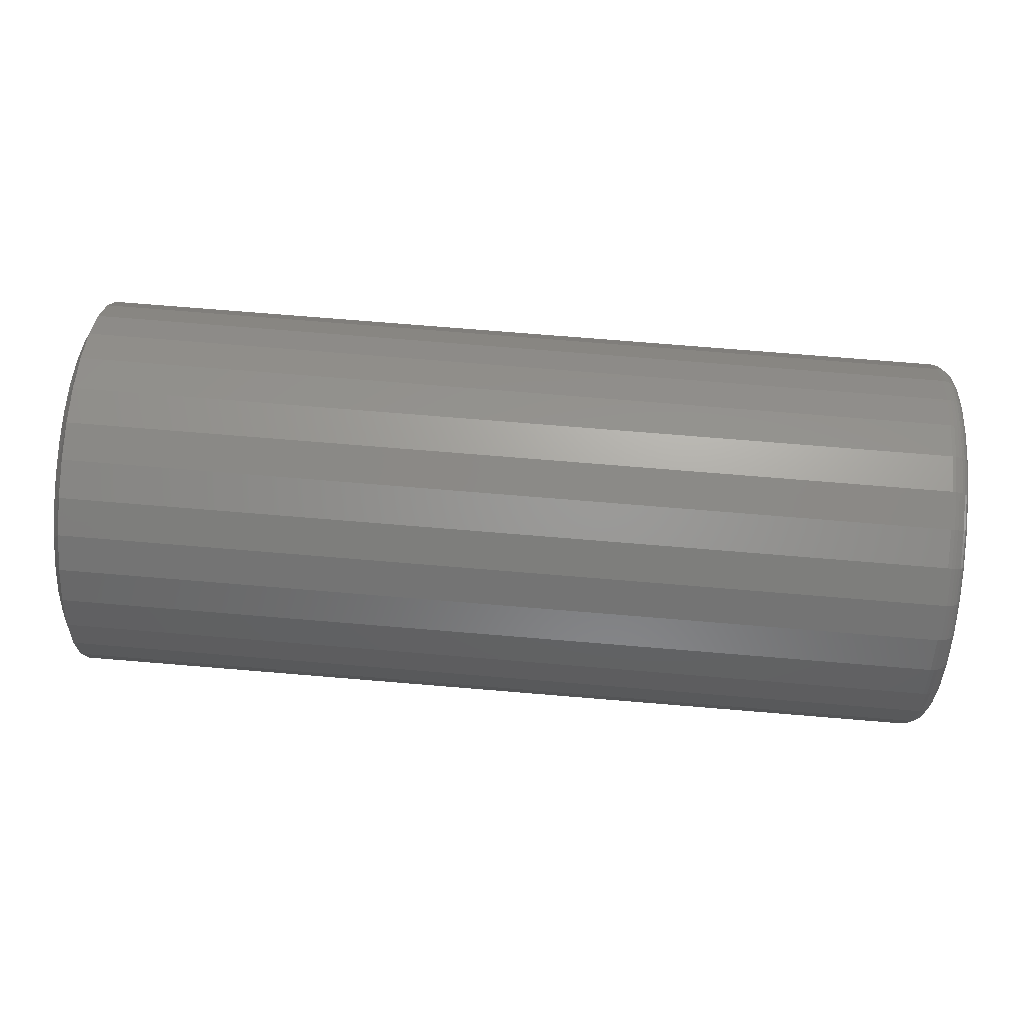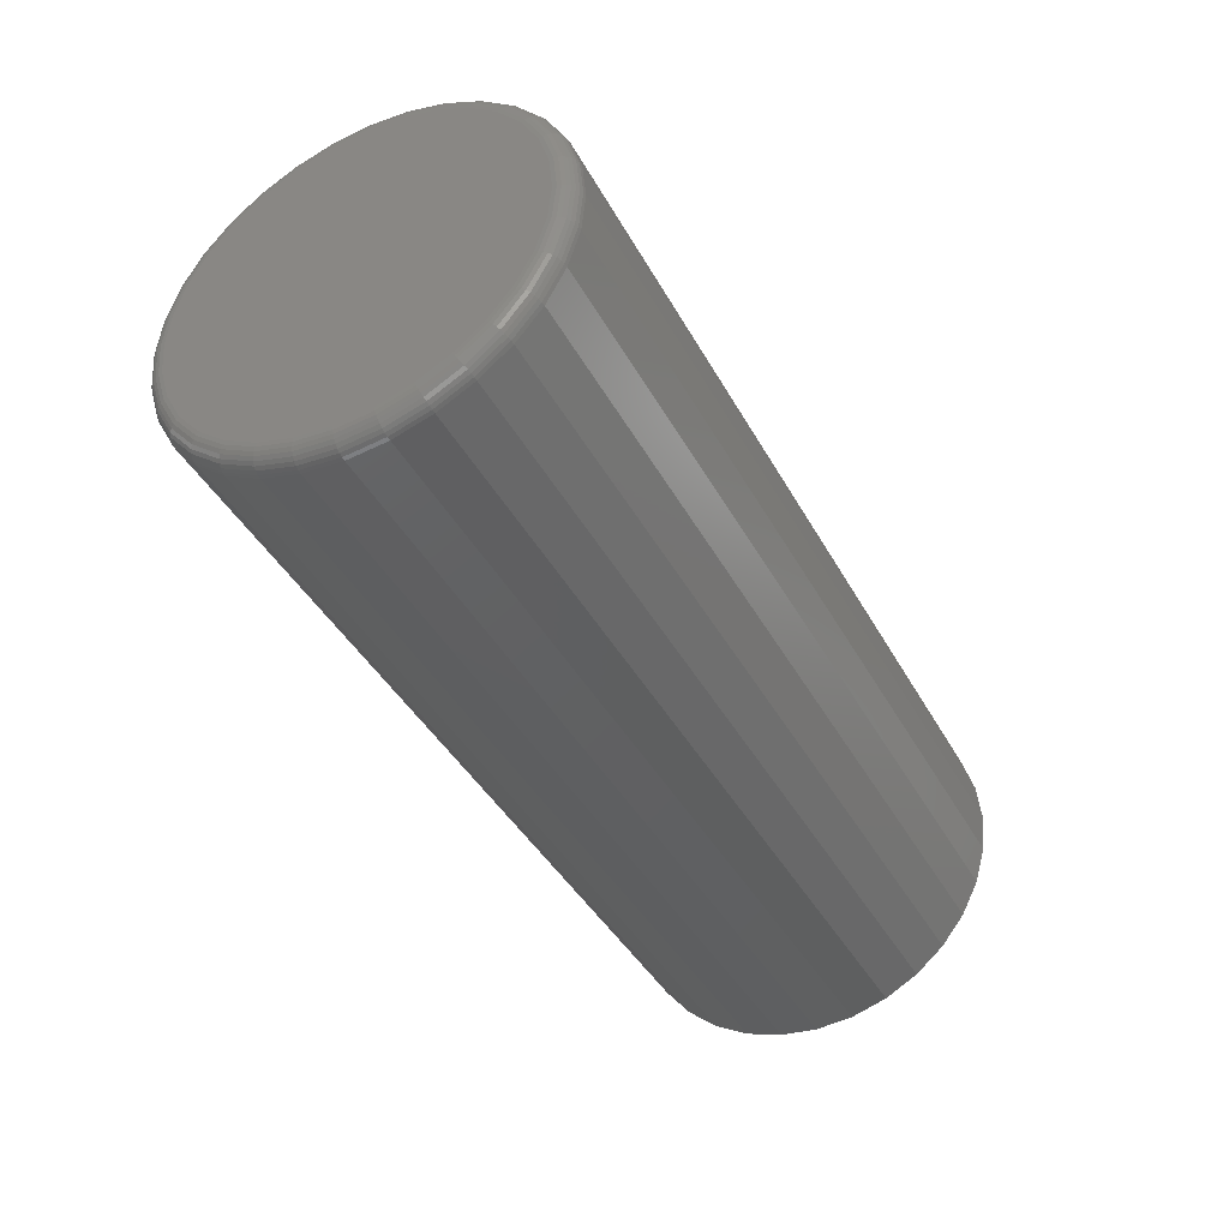
<metadata>
{"format":"stl","ext":"stl","renderer":"f3d","projection":"perspective","resolution":1024,"background":"white","views":[{"elev":73.8,"azim":-175.3,"up":"+Z"},{"elev":-41.3,"azim":-63.4,"up":"+Y"}]}
</metadata>
<code>
# stl→obj: 354 verts, 704 faces
v 0.01562 0.1628 0.4428
v 0.7422 0.1628 0.4428
v 0.01562 0.1597 0.4116
v 0.7422 0.1597 0.4116
v 0.01562 0.1506 0.3815
v 0.7422 0.1506 0.3815
v 0.01562 0.1358 0.3538
v 0.7422 0.1358 0.3538
v 0.01562 0.1159 0.3295
v 0.7422 0.1159 0.3295
v 0.01562 0.09156 0.3095
v 0.7422 0.09156 0.3095
v 0.01562 0.06383 0.2947
v 0.7422 0.06383 0.2947
v 0.01562 0.03375 0.2856
v 0.7422 0.03375 0.2856
v 0.01562 0.002467 0.2825
v 0.7422 0.002467 0.2825
v 0.01562 -0.02882 0.2856
v 0.7422 -0.02882 0.2856
v 0.01562 -0.0589 0.2947
v 0.7422 -0.0589 0.2947
v 0.01562 -0.08663 0.3095
v 0.7422 -0.08663 0.3095
v 0.01562 -0.1109 0.3295
v 0.7422 -0.1109 0.3295
v 0.01562 -0.1309 0.3538
v 0.7422 -0.1309 0.3538
v 0.01562 -0.1457 0.3815
v 0.7422 -0.1457 0.3815
v 0.01562 -0.1548 0.4116
v 0.7422 -0.1548 0.4116
v 0.01562 -0.1579 0.4428
v 0.7422 -0.1579 0.4428
v 0.01562 -0.1548 0.4741
v 0.7422 -0.1548 0.4741
v 0.01562 -0.1457 0.5042
v 0.7422 -0.1457 0.5042
v 0.01562 -0.1309 0.5319
v 0.7422 -0.1309 0.5319
v 0.01562 -0.1109 0.5562
v 0.7422 -0.1109 0.5562
v 0.01562 -0.08663 0.5762
v 0.7422 -0.08663 0.5762
v 0.01562 -0.0589 0.591
v 0.7422 -0.0589 0.591
v 0.01562 -0.02882 0.6001
v 0.7422 -0.02882 0.6001
v 0.01562 0.002467 0.6032
v 0.7422 0.002467 0.6032
v 0.01562 0.03375 0.6001
v 0.7422 0.03375 0.6001
v 0.01562 0.06383 0.591
v 0.7422 0.06383 0.591
v 0.01562 0.09156 0.5762
v 0.7422 0.09156 0.5762
v 0.01562 0.1159 0.5562
v 0.7422 0.1159 0.5562
v 0.01562 0.1358 0.5319
v 0.7422 0.1358 0.5319
v 0.01562 0.1506 0.5042
v 0.7422 0.1506 0.5042
v 0.01562 0.1597 0.4741
v 0.7422 0.1597 0.4741
v 0.75 0.01582 0.587
v 0.75 -0.01089 0.587
v 0.75 -0.03714 0.5821
v 0.75 0.04208 0.5821
v 0.75 -0.06205 0.5724
v 0.75 0.06698 0.5724
v 0.75 0.06698 0.3133
v 0.75 -0.03714 0.3036
v 0.75 0.04208 0.3036
v 0.75 -0.01089 0.2987
v 0.75 0.01582 0.2987
v 0.75 0.08969 0.5583
v 0.75 -0.08476 0.5583
v 0.75 0.1094 0.5404
v 0.75 -0.1045 0.5404
v 0.75 0.1255 0.519
v 0.75 -0.1206 0.519
v 0.75 0.1374 0.4951
v 0.75 -0.1325 0.4951
v 0.75 0.1447 0.4694
v 0.75 -0.1398 0.4694
v 0.75 0.1472 0.4428
v 0.75 -0.1423 0.4428
v 0.75 0.1447 0.4163
v 0.75 -0.1398 0.4163
v 0.75 0.1374 0.3906
v 0.75 -0.1325 0.3906
v 0.75 0.1255 0.3667
v 0.75 -0.1206 0.3667
v 0.75 0.1094 0.3453
v 0.75 -0.1045 0.3453
v 0.75 0.08969 0.3273
v 0.75 -0.08476 0.3273
v 0.75 -0.06205 0.3133
v -5.734e-17 0.002467 0.5876
v -5.718e-17 0.0307 0.5848
v -5.718e-17 -0.02577 0.5848
v -5.673e-17 -0.05292 0.5766
v -5.673e-17 0.05786 0.5766
v -4.142e-17 0.0307 0.3009
v -4.142e-17 -0.02577 0.3009
v -4.188e-17 0.05786 0.3091
v -4.127e-17 0.002467 0.2981
v -4.188e-17 -0.05292 0.3091
v -4.262e-17 -0.07794 0.3225
v -4.262e-17 0.08288 0.3225
v -4.362e-17 -0.09988 0.3405
v -4.362e-17 0.1048 0.3405
v -4.484e-17 -0.1179 0.3624
v -4.484e-17 0.1228 0.3624
v -4.623e-17 -0.1313 0.3875
v -4.623e-17 0.1362 0.3875
v -4.774e-17 -0.1395 0.4146
v -4.774e-17 0.1444 0.4146
v -4.93e-17 -0.1423 0.4428
v -4.93e-17 0.1472 0.4428
v -5.087e-17 -0.1395 0.4711
v -5.087e-17 0.1444 0.4711
v -5.238e-17 -0.1313 0.4982
v -5.238e-17 0.1362 0.4982
v -5.377e-17 -0.1179 0.5233
v -5.377e-17 0.1228 0.5233
v -5.498e-17 -0.09988 0.5452
v -5.498e-17 0.1048 0.5452
v -5.598e-17 -0.07794 0.5632
v -5.598e-17 0.08288 0.5632
v 0.01258 -0.1576 0.4428
v 0.01258 -0.1545 0.4741
v 0.009646 -0.1567 0.4428
v 0.009646 -0.1536 0.4739
v 0.006944 -0.1553 0.4428
v 0.006944 -0.1522 0.4736
v 0.004576 -0.1533 0.4428
v 0.004576 -0.1503 0.4732
v 0.002633 -0.151 0.4428
v 0.002633 -0.148 0.4728
v 0.001189 -0.1482 0.4428
v 0.001189 -0.1454 0.4722
v 0.0003002 -0.1453 0.4428
v 0.0003002 -0.1425 0.4717
v 0.01258 0.1595 0.4741
v 0.01258 0.1625 0.4428
v 0.009646 0.1586 0.4739
v 0.009646 0.1616 0.4428
v 0.006944 0.1572 0.4736
v 0.006944 0.1602 0.4428
v 0.004576 0.1553 0.4732
v 0.004576 0.1583 0.4428
v 0.002633 0.1529 0.4728
v 0.002633 0.1559 0.4428
v 0.001189 0.1503 0.4722
v 0.001189 0.1532 0.4428
v 0.0003002 0.1474 0.4717
v 0.0003002 0.1503 0.4428
v 0.01258 0.1503 0.5041
v 0.009646 0.1495 0.5038
v 0.006944 0.1482 0.5032
v 0.004576 0.1464 0.5025
v 0.002633 0.1442 0.5016
v 0.001189 0.1417 0.5005
v 0.0003002 0.139 0.4994
v 0.01258 0.1356 0.5318
v 0.009646 0.1348 0.5313
v 0.006944 0.1336 0.5305
v 0.004576 0.132 0.5294
v 0.002633 0.13 0.5281
v 0.001189 0.1278 0.5266
v 0.0003002 0.1253 0.525
v 0.01258 0.1156 0.556
v 0.009646 0.115 0.5554
v 0.006944 0.114 0.5544
v 0.004576 0.1126 0.553
v 0.002633 0.1109 0.5513
v 0.001189 0.109 0.5494
v 0.0003002 0.107 0.5473
v 0.01258 0.09139 0.5759
v 0.009646 0.0909 0.5752
v 0.006944 0.0901 0.574
v 0.004576 0.08902 0.5724
v 0.002633 0.0877 0.5704
v 0.001189 0.0862 0.5682
v 0.0003002 0.08457 0.5657
v 0.01258 0.06372 0.5907
v 0.009646 0.06338 0.5899
v 0.006944 0.06283 0.5886
v 0.004576 0.06208 0.5868
v 0.002633 0.06118 0.5846
v 0.001189 0.06014 0.5821
v 0.0003002 0.05902 0.5794
v 0.01258 0.03369 0.5998
v 0.009646 0.03352 0.599
v 0.006944 0.03324 0.5975
v 0.004576 0.03286 0.5956
v 0.002633 0.0324 0.5933
v 0.001189 0.03187 0.5907
v 0.0003002 0.0313 0.5878
v 0.01258 0.002467 0.6029
v 0.009646 0.002467 0.602
v 0.006944 0.002467 0.6006
v 0.004576 0.002467 0.5986
v 0.002633 0.002467 0.5963
v 0.001189 0.002467 0.5936
v 0.0003002 0.002467 0.5906
v 0.01258 -0.02876 0.5998
v 0.009646 -0.02859 0.599
v 0.006944 -0.0283 0.5975
v 0.004576 -0.02793 0.5956
v 0.002633 -0.02746 0.5933
v 0.001189 -0.02694 0.5907
v 0.0003002 -0.02636 0.5878
v 0.01258 -0.05879 0.5907
v 0.009646 -0.05845 0.5899
v 0.006944 -0.05789 0.5886
v 0.004576 -0.05715 0.5868
v 0.002633 -0.05624 0.5846
v 0.001189 -0.05521 0.5821
v 0.0003002 -0.05409 0.5794
v 0.01258 -0.08646 0.5759
v 0.009646 -0.08596 0.5752
v 0.006944 -0.08516 0.574
v 0.004576 -0.08408 0.5724
v 0.002633 -0.08277 0.5704
v 0.001189 -0.08127 0.5682
v 0.0003002 -0.07964 0.5657
v 0.01258 -0.1107 0.556
v 0.009646 -0.1101 0.5554
v 0.006944 -0.1091 0.5544
v 0.004576 -0.1077 0.553
v 0.002633 -0.106 0.5513
v 0.001189 -0.1041 0.5494
v 0.0003002 -0.102 0.5473
v 0.01258 -0.1306 0.5318
v 0.009646 -0.1299 0.5313
v 0.006944 -0.1287 0.5305
v 0.004576 -0.1271 0.5294
v 0.002633 -0.1251 0.5281
v 0.001189 -0.1228 0.5266
v 0.0003002 -0.1204 0.525
v 0.01258 -0.1454 0.5041
v 0.009646 -0.1446 0.5038
v 0.006944 -0.1433 0.5032
v 0.004576 -0.1415 0.5025
v 0.002633 -0.1393 0.5016
v 0.001189 -0.1368 0.5005
v 0.0003002 -0.1341 0.4994
v 0.01258 0.1595 0.4116
v 0.009646 0.1586 0.4118
v 0.006944 0.1572 0.4121
v 0.004576 0.1553 0.4125
v 0.002633 0.1529 0.4129
v 0.001189 0.1503 0.4134
v 0.0003002 0.1474 0.414
v 0.01258 -0.1545 0.4116
v 0.009646 -0.1536 0.4118
v 0.006944 -0.1522 0.4121
v 0.004576 -0.1503 0.4125
v 0.002633 -0.148 0.4129
v 0.001189 -0.1454 0.4134
v 0.0003002 -0.1425 0.414
v 0.01258 -0.1454 0.3816
v 0.009646 -0.1446 0.3819
v 0.006944 -0.1433 0.3825
v 0.004576 -0.1415 0.3832
v 0.002633 -0.1393 0.3841
v 0.001189 -0.1368 0.3852
v 0.0003002 -0.1341 0.3863
v 0.01258 -0.1306 0.3539
v 0.009646 -0.1299 0.3544
v 0.006944 -0.1287 0.3552
v 0.004576 -0.1271 0.3563
v 0.002633 -0.1251 0.3576
v 0.001189 -0.1228 0.3591
v 0.0003002 -0.1204 0.3607
v 0.01258 -0.1107 0.3297
v 0.009646 -0.1101 0.3303
v 0.006944 -0.1091 0.3313
v 0.004576 -0.1077 0.3327
v 0.002633 -0.106 0.3344
v 0.001189 -0.1041 0.3363
v 0.0003002 -0.102 0.3383
v 0.01258 -0.08646 0.3098
v 0.009646 -0.08596 0.3105
v 0.006944 -0.08516 0.3117
v 0.004576 -0.08408 0.3133
v 0.002633 -0.08277 0.3153
v 0.001189 -0.08127 0.3175
v 0.0003002 -0.07964 0.32
v 0.01258 -0.05879 0.295
v 0.009646 -0.05845 0.2958
v 0.006944 -0.05789 0.2971
v 0.004576 -0.05715 0.2989
v 0.002633 -0.05624 0.3011
v 0.001189 -0.05521 0.3036
v 0.0003002 -0.05409 0.3063
v 0.01258 -0.02876 0.2859
v 0.009646 -0.02859 0.2867
v 0.006944 -0.0283 0.2881
v 0.004576 -0.02793 0.2901
v 0.002633 -0.02746 0.2924
v 0.001189 -0.02694 0.295
v 0.0003002 -0.02636 0.2979
v 0.01258 0.002467 0.2828
v 0.009646 0.002467 0.2837
v 0.006944 0.002467 0.2851
v 0.004576 0.002467 0.2871
v 0.002633 0.002467 0.2894
v 0.001189 0.002467 0.2921
v 0.0003002 0.002467 0.2951
v 0.01258 0.03369 0.2859
v 0.009646 0.03352 0.2867
v 0.006944 0.03324 0.2881
v 0.004576 0.03286 0.2901
v 0.002633 0.0324 0.2924
v 0.001189 0.03187 0.295
v 0.0003002 0.0313 0.2979
v 0.01258 0.06372 0.295
v 0.009646 0.06338 0.2958
v 0.006944 0.06283 0.2971
v 0.004576 0.06208 0.2989
v 0.002633 0.06118 0.3011
v 0.001189 0.06014 0.3036
v 0.0003002 0.05902 0.3063
v 0.01258 0.09139 0.3098
v 0.009646 0.0909 0.3105
v 0.006944 0.0901 0.3117
v 0.004576 0.08902 0.3133
v 0.002633 0.0877 0.3153
v 0.001189 0.0862 0.3175
v 0.0003002 0.08457 0.32
v 0.01258 0.1156 0.3297
v 0.009646 0.115 0.3303
v 0.006944 0.114 0.3313
v 0.004576 0.1126 0.3327
v 0.002633 0.1109 0.3344
v 0.001189 0.109 0.3363
v 0.0003002 0.107 0.3383
v 0.01258 0.1356 0.3539
v 0.009646 0.1348 0.3544
v 0.006944 0.1336 0.3552
v 0.004576 0.132 0.3563
v 0.002633 0.13 0.3576
v 0.001189 0.1278 0.3591
v 0.0003002 0.1253 0.3607
v 0.01258 0.1503 0.3816
v 0.009646 0.1495 0.3819
v 0.006944 0.1482 0.3825
v 0.004576 0.1464 0.3832
v 0.002633 0.1442 0.3841
v 0.001189 0.1417 0.3852
v 0.0003002 0.139 0.3863
f 1 2 3
f 3 2 4
f 3 4 5
f 5 4 6
f 5 6 7
f 7 6 8
f 7 8 9
f 9 8 10
f 9 10 11
f 11 10 12
f 11 12 13
f 13 12 14
f 13 14 15
f 15 14 16
f 15 16 17
f 17 16 18
f 17 18 19
f 19 18 20
f 19 20 21
f 21 20 22
f 21 22 23
f 23 22 24
f 23 24 25
f 25 24 26
f 25 26 27
f 27 26 28
f 27 28 29
f 29 28 30
f 29 30 31
f 31 30 32
f 31 32 33
f 33 32 34
f 33 34 35
f 35 34 36
f 35 36 37
f 37 36 38
f 37 38 39
f 39 38 40
f 39 40 41
f 41 40 42
f 41 42 43
f 43 42 44
f 43 44 45
f 45 44 46
f 45 46 47
f 47 46 48
f 47 48 49
f 49 48 50
f 49 50 51
f 51 50 52
f 51 52 53
f 53 52 54
f 53 54 55
f 55 54 56
f 55 56 57
f 57 56 58
f 57 58 59
f 59 58 60
f 59 60 61
f 61 60 62
f 61 62 63
f 63 62 64
f 63 64 1
f 1 64 2
f 65 66 67
f 65 67 68
f 68 67 69
f 68 69 70
f 71 72 73
f 73 72 74
f 73 74 75
f 70 69 76
f 76 69 77
f 76 77 78
f 78 77 79
f 78 79 80
f 80 79 81
f 80 81 82
f 82 81 83
f 82 83 84
f 84 83 85
f 84 85 86
f 86 85 87
f 86 87 88
f 88 87 89
f 88 89 90
f 90 89 91
f 90 91 92
f 92 91 93
f 92 93 94
f 94 93 95
f 94 95 96
f 96 95 97
f 96 97 71
f 71 97 98
f 71 98 72
f 60 58 80
f 80 62 60
f 82 62 80
f 56 54 76
f 76 58 56
f 78 58 76
f 52 50 68
f 68 54 52
f 70 54 68
f 48 46 66
f 66 50 48
f 65 50 66
f 44 42 69
f 69 46 44
f 67 46 69
f 40 38 79
f 79 42 40
f 77 42 79
f 83 38 36
f 81 38 83
f 82 84 62
f 78 80 58
f 70 76 54
f 65 68 50
f 67 66 46
f 77 69 42
f 81 79 38
f 86 2 64
f 86 64 62
f 86 62 84
f 34 87 85
f 34 85 83
f 34 83 36
f 28 26 93
f 93 30 28
f 91 30 93
f 24 22 97
f 97 26 24
f 95 26 97
f 20 18 72
f 72 22 20
f 98 22 72
f 16 14 75
f 75 18 16
f 74 18 75
f 12 10 71
f 71 14 12
f 73 14 71
f 8 6 94
f 94 10 8
f 96 10 94
f 90 6 4
f 92 6 90
f 91 89 30
f 95 93 26
f 98 97 22
f 74 72 18
f 73 75 14
f 96 71 10
f 92 94 6
f 87 34 32
f 87 32 30
f 87 30 89
f 2 86 88
f 2 88 90
f 2 90 4
f 99 100 101
f 102 101 100
f 103 102 100
f 104 105 106
f 107 105 104
f 105 108 106
f 106 108 109
f 106 109 110
f 110 109 111
f 110 111 112
f 112 111 113
f 112 113 114
f 114 113 115
f 114 115 116
f 116 115 117
f 116 117 118
f 118 117 119
f 118 119 120
f 120 119 121
f 120 121 122
f 122 121 123
f 122 123 124
f 124 123 125
f 124 125 126
f 126 125 127
f 126 127 128
f 128 127 129
f 128 129 130
f 130 129 102
f 130 102 103
f 33 35 131
f 131 35 132
f 131 132 133
f 133 132 134
f 133 134 135
f 135 134 136
f 135 136 137
f 137 136 138
f 137 138 139
f 139 138 140
f 139 140 141
f 141 140 142
f 141 142 143
f 143 142 144
f 143 144 119
f 119 144 121
f 63 1 145
f 145 1 146
f 145 146 147
f 147 146 148
f 147 148 149
f 149 148 150
f 149 150 151
f 151 150 152
f 151 152 153
f 153 152 154
f 153 154 155
f 155 154 156
f 155 156 157
f 157 156 158
f 157 158 122
f 122 158 120
f 61 63 159
f 159 63 145
f 159 145 160
f 160 145 147
f 160 147 161
f 161 147 149
f 161 149 162
f 162 149 151
f 162 151 163
f 163 151 153
f 163 153 164
f 164 153 155
f 164 155 165
f 165 155 157
f 165 157 124
f 124 157 122
f 59 61 166
f 166 61 159
f 166 159 167
f 167 159 160
f 167 160 168
f 168 160 161
f 168 161 169
f 169 161 162
f 169 162 170
f 170 162 163
f 170 163 171
f 171 163 164
f 171 164 172
f 172 164 165
f 172 165 126
f 126 165 124
f 57 59 173
f 173 59 166
f 173 166 174
f 174 166 167
f 174 167 175
f 175 167 168
f 175 168 176
f 176 168 169
f 176 169 177
f 177 169 170
f 177 170 178
f 178 170 171
f 178 171 179
f 179 171 172
f 179 172 128
f 128 172 126
f 55 57 180
f 180 57 173
f 180 173 181
f 181 173 174
f 181 174 182
f 182 174 175
f 182 175 183
f 183 175 176
f 183 176 184
f 184 176 177
f 184 177 185
f 185 177 178
f 185 178 186
f 186 178 179
f 186 179 130
f 130 179 128
f 53 55 187
f 187 55 180
f 187 180 188
f 188 180 181
f 188 181 189
f 189 181 182
f 189 182 190
f 190 182 183
f 190 183 191
f 191 183 184
f 191 184 192
f 192 184 185
f 192 185 193
f 193 185 186
f 193 186 103
f 103 186 130
f 51 53 194
f 194 53 187
f 194 187 195
f 195 187 188
f 195 188 196
f 196 188 189
f 196 189 197
f 197 189 190
f 197 190 198
f 198 190 191
f 198 191 199
f 199 191 192
f 199 192 200
f 200 192 193
f 200 193 100
f 100 193 103
f 49 51 201
f 201 51 194
f 201 194 202
f 202 194 195
f 202 195 203
f 203 195 196
f 203 196 204
f 204 196 197
f 204 197 205
f 205 197 198
f 205 198 206
f 206 198 199
f 206 199 207
f 207 199 200
f 207 200 99
f 99 200 100
f 47 49 208
f 208 49 201
f 208 201 209
f 209 201 202
f 209 202 210
f 210 202 203
f 210 203 211
f 211 203 204
f 211 204 212
f 212 204 205
f 212 205 213
f 213 205 206
f 213 206 214
f 214 206 207
f 214 207 101
f 101 207 99
f 45 47 215
f 215 47 208
f 215 208 216
f 216 208 209
f 216 209 217
f 217 209 210
f 217 210 218
f 218 210 211
f 218 211 219
f 219 211 212
f 219 212 220
f 220 212 213
f 220 213 221
f 221 213 214
f 221 214 102
f 102 214 101
f 43 45 222
f 222 45 215
f 222 215 223
f 223 215 216
f 223 216 224
f 224 216 217
f 224 217 225
f 225 217 218
f 225 218 226
f 226 218 219
f 226 219 227
f 227 219 220
f 227 220 228
f 228 220 221
f 228 221 129
f 129 221 102
f 41 43 229
f 229 43 222
f 229 222 230
f 230 222 223
f 230 223 231
f 231 223 224
f 231 224 232
f 232 224 225
f 232 225 233
f 233 225 226
f 233 226 234
f 234 226 227
f 234 227 235
f 235 227 228
f 235 228 127
f 127 228 129
f 39 41 236
f 236 41 229
f 236 229 237
f 237 229 230
f 237 230 238
f 238 230 231
f 238 231 239
f 239 231 232
f 239 232 240
f 240 232 233
f 240 233 241
f 241 233 234
f 241 234 242
f 242 234 235
f 242 235 125
f 125 235 127
f 37 39 243
f 243 39 236
f 243 236 244
f 244 236 237
f 244 237 245
f 245 237 238
f 245 238 246
f 246 238 239
f 246 239 247
f 247 239 240
f 247 240 248
f 248 240 241
f 248 241 249
f 249 241 242
f 249 242 123
f 123 242 125
f 35 37 132
f 132 37 243
f 132 243 134
f 134 243 244
f 134 244 136
f 136 244 245
f 136 245 138
f 138 245 246
f 138 246 140
f 140 246 247
f 140 247 142
f 142 247 248
f 142 248 144
f 144 248 249
f 144 249 121
f 121 249 123
f 1 3 146
f 146 3 250
f 146 250 148
f 148 250 251
f 148 251 150
f 150 251 252
f 150 252 152
f 152 252 253
f 152 253 154
f 154 253 254
f 154 254 156
f 156 254 255
f 156 255 158
f 158 255 256
f 158 256 120
f 120 256 118
f 31 33 257
f 257 33 131
f 257 131 258
f 258 131 133
f 258 133 259
f 259 133 135
f 259 135 260
f 260 135 137
f 260 137 261
f 261 137 139
f 261 139 262
f 262 139 141
f 262 141 263
f 263 141 143
f 263 143 117
f 117 143 119
f 29 31 264
f 264 31 257
f 264 257 265
f 265 257 258
f 265 258 266
f 266 258 259
f 266 259 267
f 267 259 260
f 267 260 268
f 268 260 261
f 268 261 269
f 269 261 262
f 269 262 270
f 270 262 263
f 270 263 115
f 115 263 117
f 27 29 271
f 271 29 264
f 271 264 272
f 272 264 265
f 272 265 273
f 273 265 266
f 273 266 274
f 274 266 267
f 274 267 275
f 275 267 268
f 275 268 276
f 276 268 269
f 276 269 277
f 277 269 270
f 277 270 113
f 113 270 115
f 25 27 278
f 278 27 271
f 278 271 279
f 279 271 272
f 279 272 280
f 280 272 273
f 280 273 281
f 281 273 274
f 281 274 282
f 282 274 275
f 282 275 283
f 283 275 276
f 283 276 284
f 284 276 277
f 284 277 111
f 111 277 113
f 23 25 285
f 285 25 278
f 285 278 286
f 286 278 279
f 286 279 287
f 287 279 280
f 287 280 288
f 288 280 281
f 288 281 289
f 289 281 282
f 289 282 290
f 290 282 283
f 290 283 291
f 291 283 284
f 291 284 109
f 109 284 111
f 21 23 292
f 292 23 285
f 292 285 293
f 293 285 286
f 293 286 294
f 294 286 287
f 294 287 295
f 295 287 288
f 295 288 296
f 296 288 289
f 296 289 297
f 297 289 290
f 297 290 298
f 298 290 291
f 298 291 108
f 108 291 109
f 19 21 299
f 299 21 292
f 299 292 300
f 300 292 293
f 300 293 301
f 301 293 294
f 301 294 302
f 302 294 295
f 302 295 303
f 303 295 296
f 303 296 304
f 304 296 297
f 304 297 305
f 305 297 298
f 305 298 105
f 105 298 108
f 17 19 306
f 306 19 299
f 306 299 307
f 307 299 300
f 307 300 308
f 308 300 301
f 308 301 309
f 309 301 302
f 309 302 310
f 310 302 303
f 310 303 311
f 311 303 304
f 311 304 312
f 312 304 305
f 312 305 107
f 107 305 105
f 15 17 313
f 313 17 306
f 313 306 314
f 314 306 307
f 314 307 315
f 315 307 308
f 315 308 316
f 316 308 309
f 316 309 317
f 317 309 310
f 317 310 318
f 318 310 311
f 318 311 319
f 319 311 312
f 319 312 104
f 104 312 107
f 13 15 320
f 320 15 313
f 320 313 321
f 321 313 314
f 321 314 322
f 322 314 315
f 322 315 323
f 323 315 316
f 323 316 324
f 324 316 317
f 324 317 325
f 325 317 318
f 325 318 326
f 326 318 319
f 326 319 106
f 106 319 104
f 11 13 327
f 327 13 320
f 327 320 328
f 328 320 321
f 328 321 329
f 329 321 322
f 329 322 330
f 330 322 323
f 330 323 331
f 331 323 324
f 331 324 332
f 332 324 325
f 332 325 333
f 333 325 326
f 333 326 110
f 110 326 106
f 9 11 334
f 334 11 327
f 334 327 335
f 335 327 328
f 335 328 336
f 336 328 329
f 336 329 337
f 337 329 330
f 337 330 338
f 338 330 331
f 338 331 339
f 339 331 332
f 339 332 340
f 340 332 333
f 340 333 112
f 112 333 110
f 7 9 341
f 341 9 334
f 341 334 342
f 342 334 335
f 342 335 343
f 343 335 336
f 343 336 344
f 344 336 337
f 344 337 345
f 345 337 338
f 345 338 346
f 346 338 339
f 346 339 347
f 347 339 340
f 347 340 114
f 114 340 112
f 5 7 348
f 348 7 341
f 348 341 349
f 349 341 342
f 349 342 350
f 350 342 343
f 350 343 351
f 351 343 344
f 351 344 352
f 352 344 345
f 352 345 353
f 353 345 346
f 353 346 354
f 354 346 347
f 354 347 116
f 116 347 114
f 3 5 250
f 250 5 348
f 250 348 251
f 251 348 349
f 251 349 252
f 252 349 350
f 252 350 253
f 253 350 351
f 253 351 254
f 254 351 352
f 254 352 255
f 255 352 353
f 255 353 256
f 256 353 354
f 256 354 118
f 118 354 116

</code>
